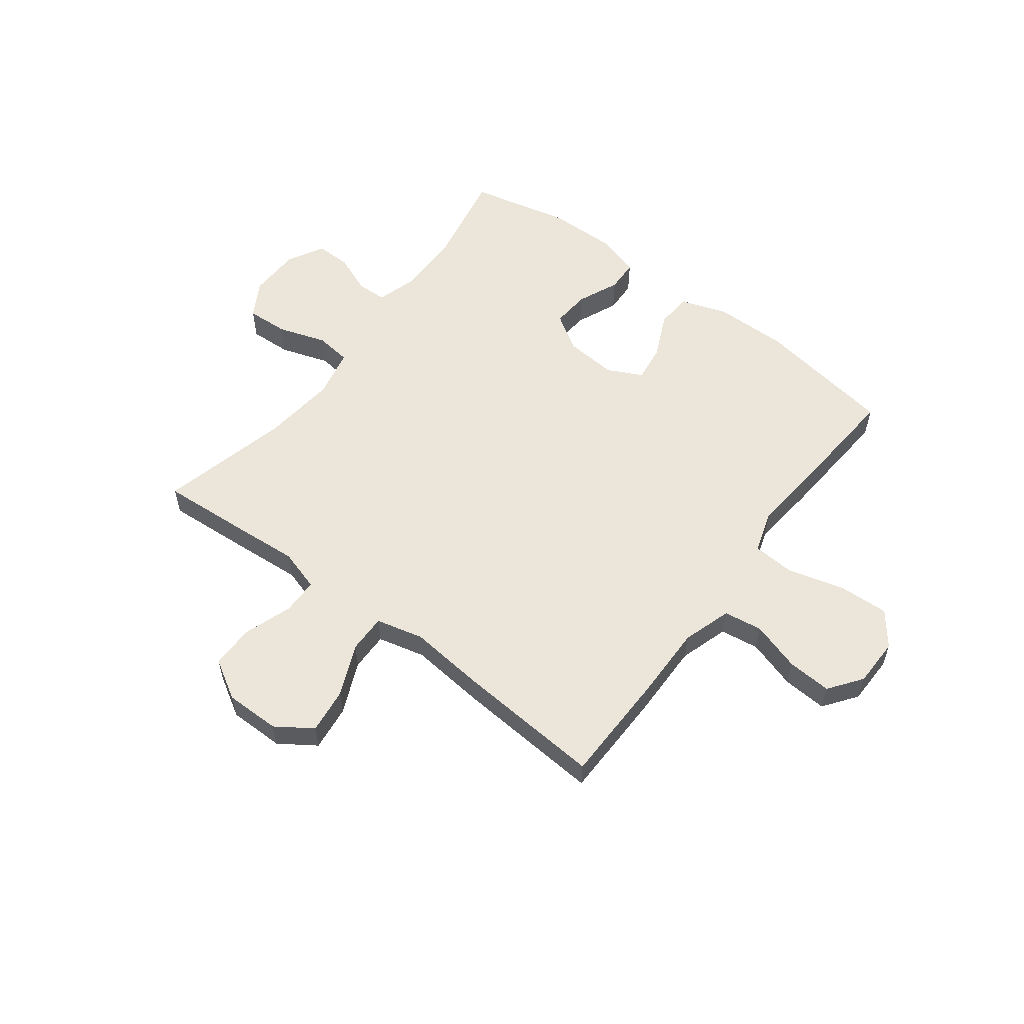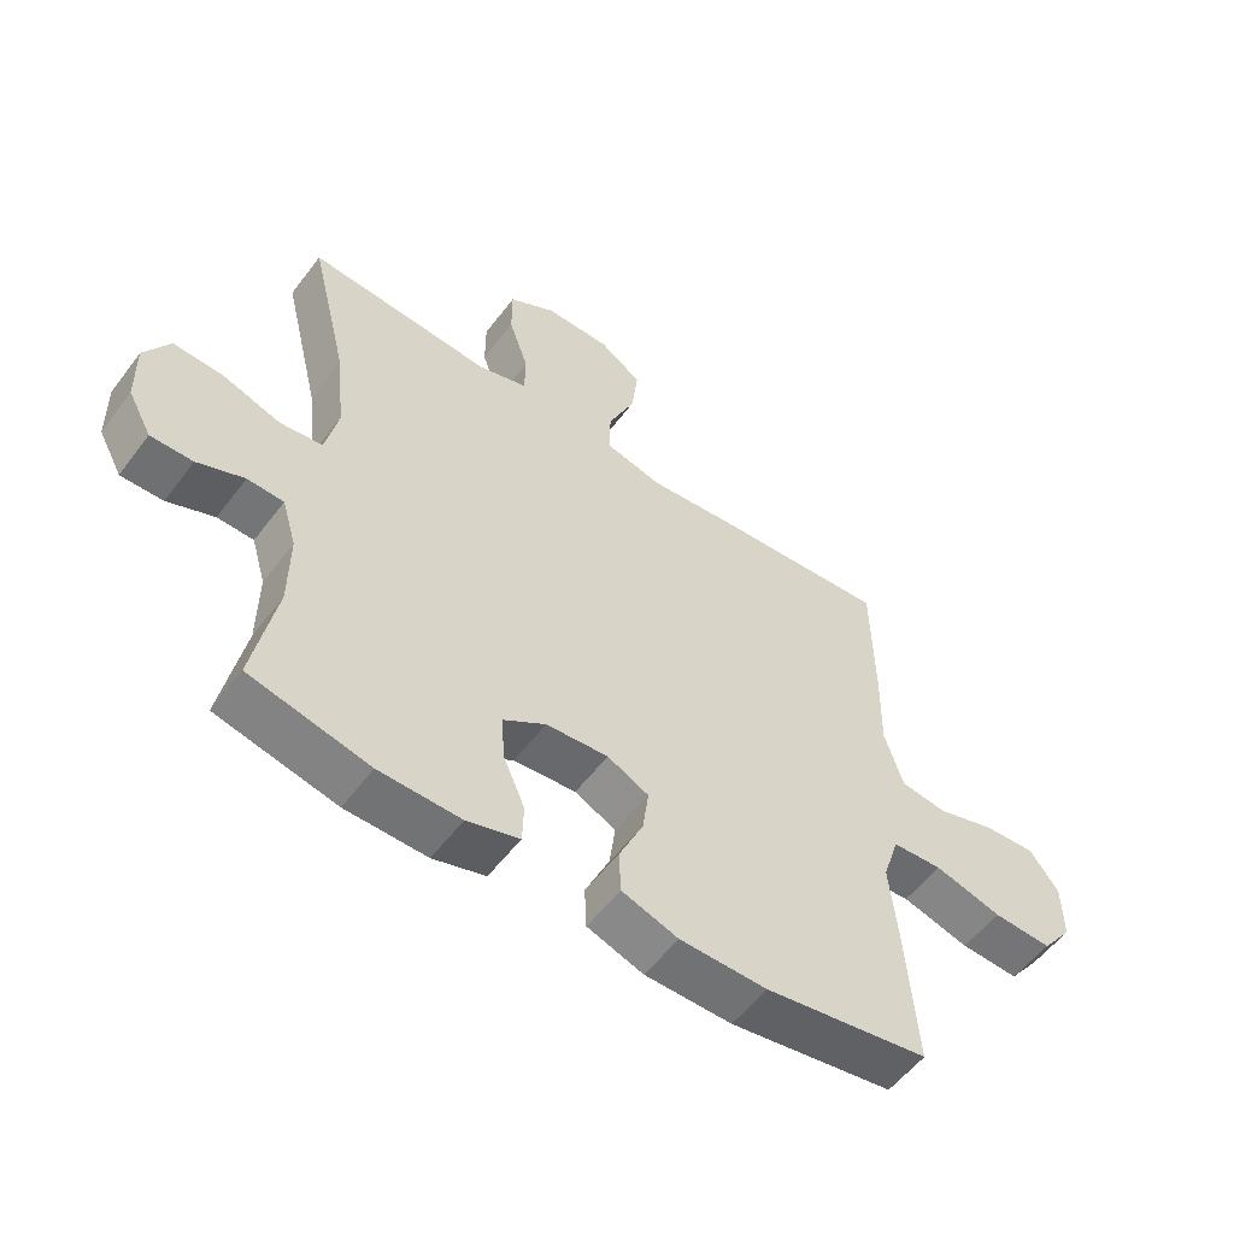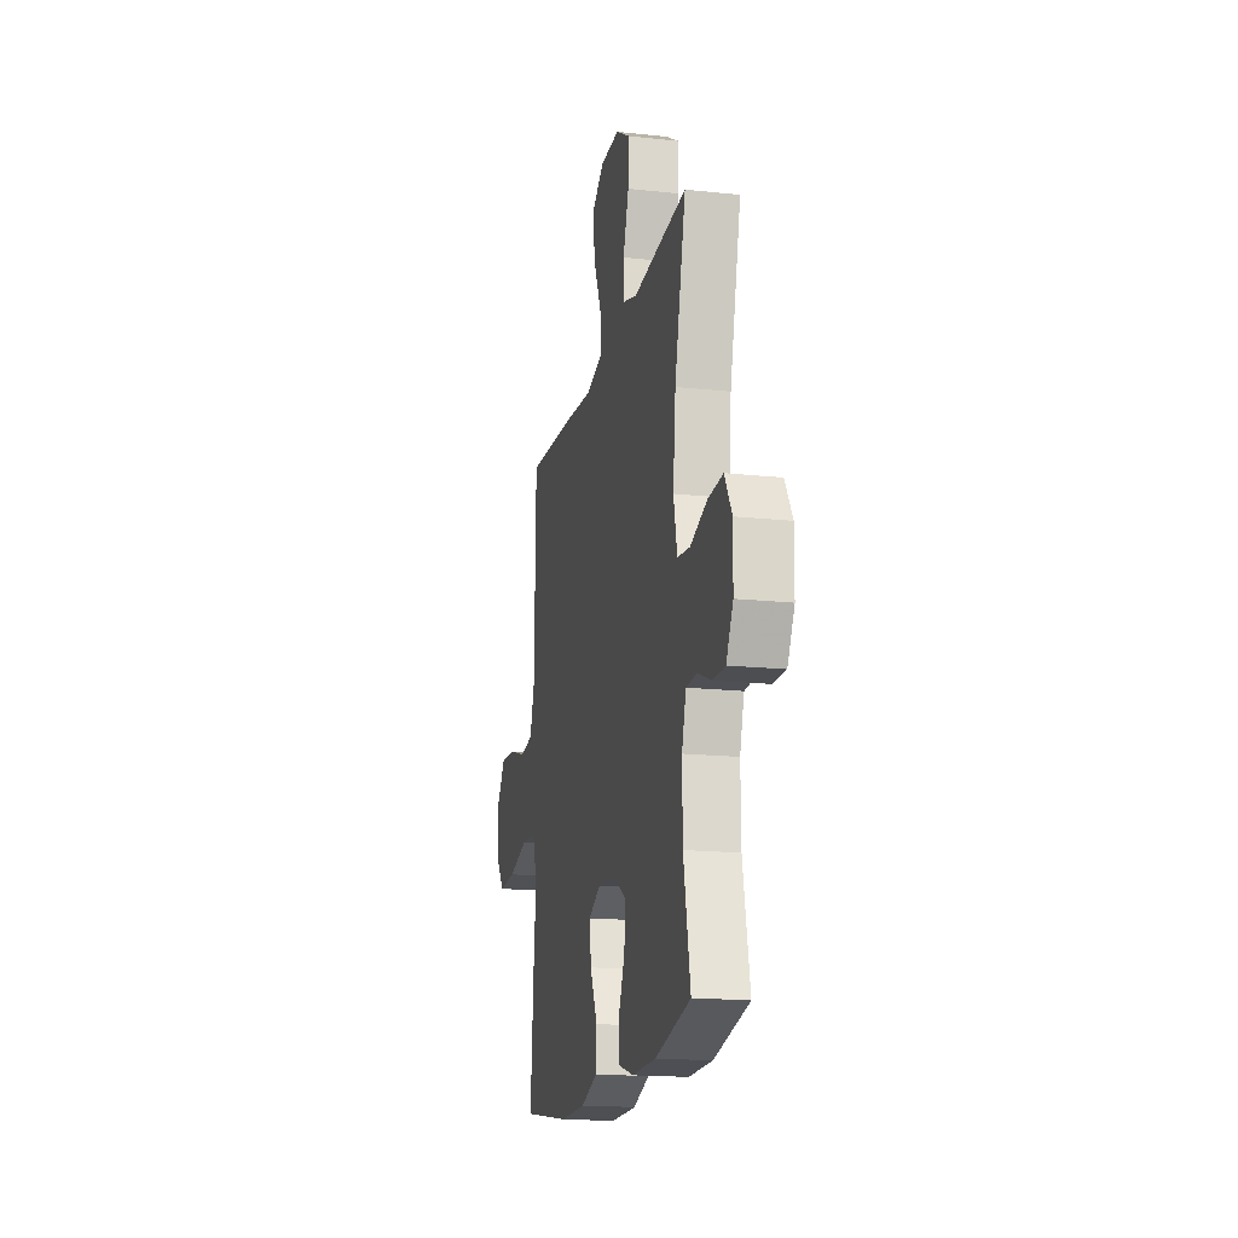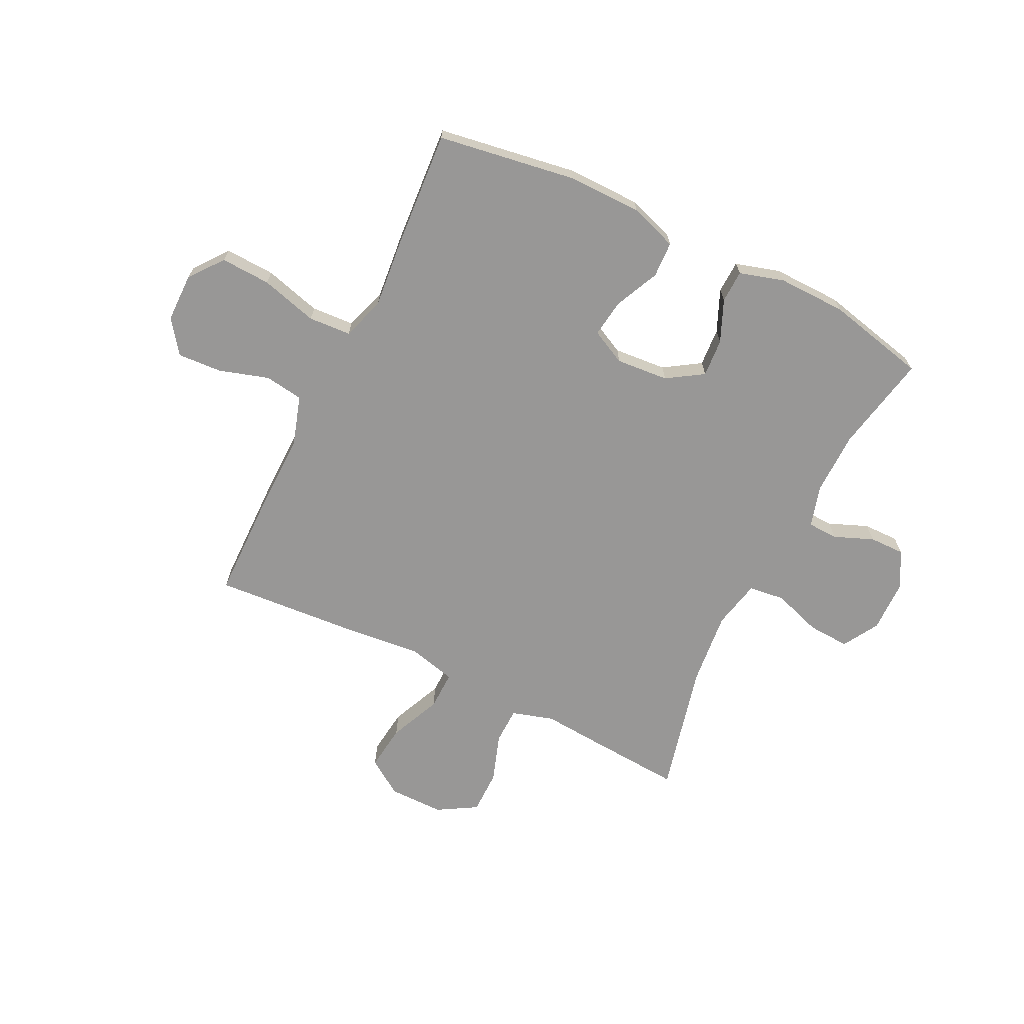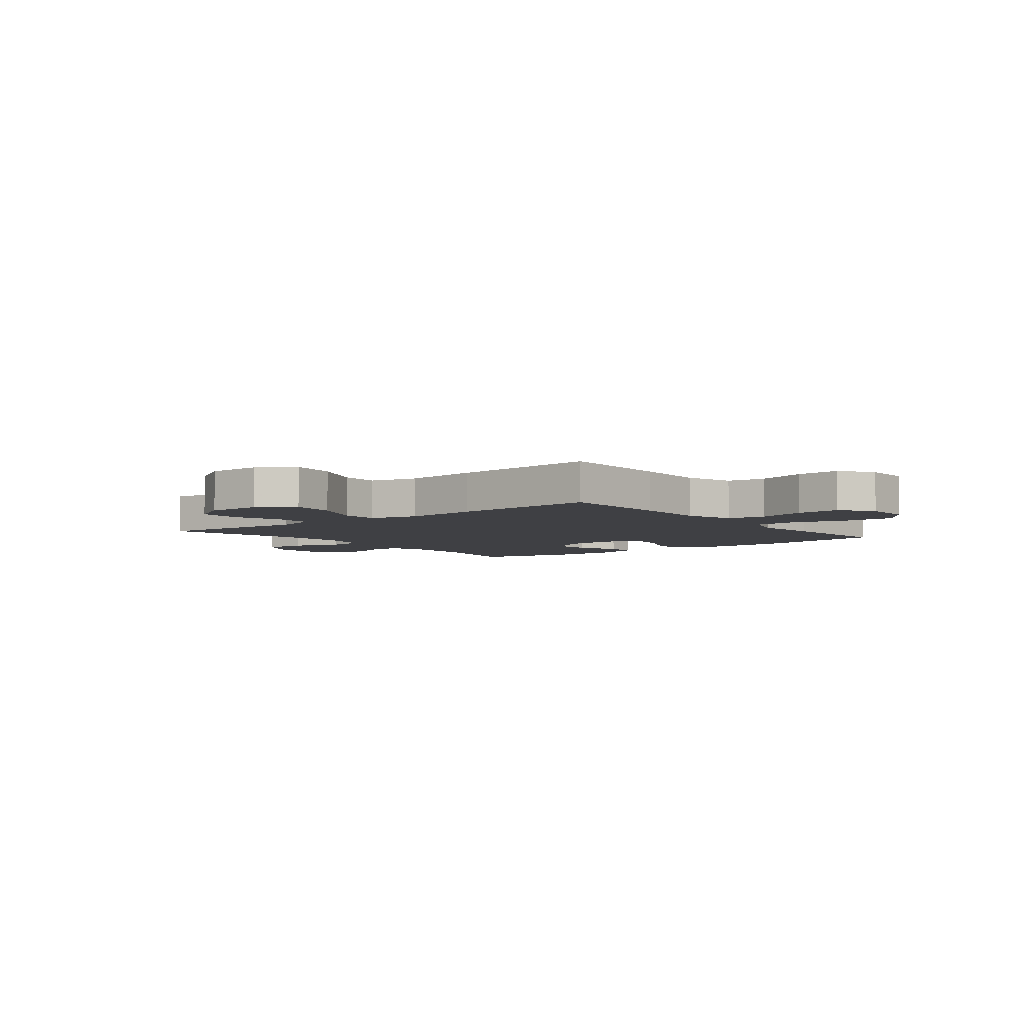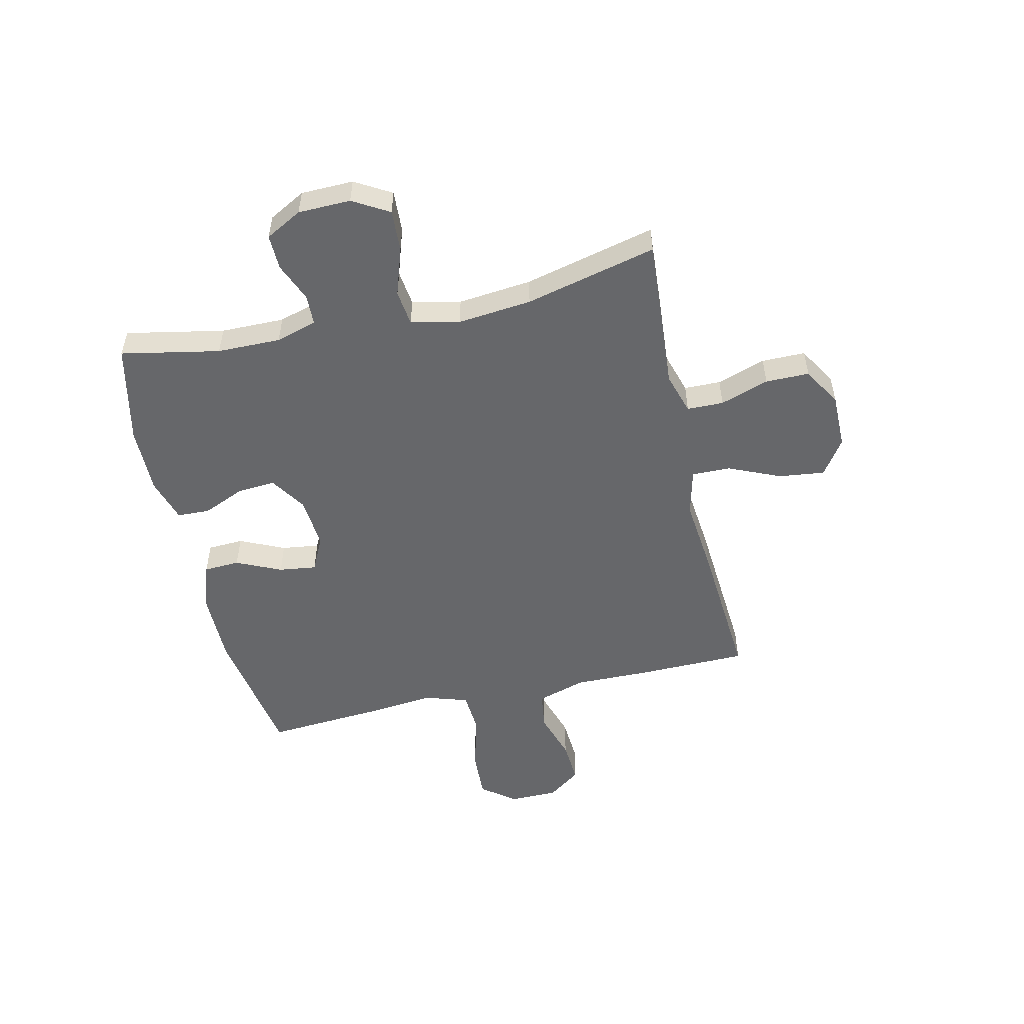
<metadata>
{"format":"obj","ext":"obj","renderer":"f3d","projection":"perspective","resolution":1024,"background":"white","views":[{"elev":56.6,"azim":37.1,"up":"+Y"},{"elev":-55.3,"azim":-36.4,"up":"+Z"},{"elev":-17.4,"azim":-102.1,"up":"+Z"},{"elev":-68.3,"azim":153.7,"up":"+Y"},{"elev":-5.1,"azim":38.3,"up":"+Y"},{"elev":-52.1,"azim":-77.2,"up":"+Y"}]}
</metadata>
<code>
v 0.5 0.07 -0.5
v 0.249 0.07 -0.54
v 0.116 0.07 -0.539
v 0.03 0.07 -0.51
v 0.027 0.07 -0.445
v 0.064 0.07 -0.364
v 0.073 0.07 -0.296
v 0.01 0.07 -0.265
v -0.085 0.07 -0.273
v -0.15 0.07 -0.315
v -0.145 0.07 -0.384
v -0.112 0.07 -0.46
v -0.114 0.07 -0.519
v -0.194 0.07 -0.543
v -0.318 0.07 -0.541
v -0.5 0.07 -0.5
v -0.465 0.07 -0.322
v -0.464 0.07 -0.207
v -0.486 0.07 -0.133
v -0.541 0.07 -0.131
v -0.612 0.07 -0.16
v -0.676 0.07 -0.161
v -0.712 0.07 -0.095
v -0.714 0.07 0
v -0.676 0.07 0.065
v -0.6 0.07 0.061
v -0.512 0.07 0.032
v -0.447 0.07 0.04
v -0.428 0.07 0.128
v -0.442 0.07 0.262
v -0.5 0.07 0.5
v -0.339 0.07 0.489
v -0.22 0.07 0.48
v -0.144 0.07 0.503
v -0.143 0.07 0.569
v -0.173 0.07 0.657
v -0.173 0.07 0.736
v -0.102 0.07 0.778
v -0.002 0.07 0.778
v 0.063 0.07 0.734
v 0.053 0.07 0.651
v 0.012 0.07 0.557
v 0.011 0.07 0.487
v 0.097 0.07 0.466
v 0.233 0.07 0.48
v 0.5 0.07 0.5
v 0.503 0.07 0.296
v 0.501 0.07 0.163
v 0.529 0.07 0.074
v 0.599 0.07 0.064
v 0.689 0.07 0.092
v 0.769 0.07 0.097
v 0.813 0.07 0.037
v 0.814 0.07 -0.051
v 0.767 0.07 -0.112
v 0.677 0.07 -0.108
v 0.574 0.07 -0.08
v 0.497 0.07 -0.085
v 0.472 0.07 -0.163
v 0.484 0.07 -0.283
v 0.5 0 -0.5
v 0.249 0 -0.54
v 0.116 0 -0.539
v 0.03 0 -0.51
v 0.027 0 -0.445
v 0.064 0 -0.364
v 0.073 0 -0.296
v 0.01 0 -0.265
v -0.085 0 -0.273
v -0.15 0 -0.315
v -0.145 0 -0.384
v -0.112 0 -0.46
v -0.114 0 -0.519
v -0.194 0 -0.543
v -0.318 0 -0.541
v -0.5 0 -0.5
v -0.465 0 -0.322
v -0.464 0 -0.207
v -0.486 0 -0.133
v -0.541 0 -0.131
v -0.612 0 -0.16
v -0.676 0 -0.161
v -0.712 0 -0.095
v -0.714 0 0
v -0.676 0 0.065
v -0.6 0 0.061
v -0.512 0 0.032
v -0.447 0 0.04
v -0.428 0 0.128
v -0.442 0 0.262
v -0.5 0 0.5
v -0.339 0 0.489
v -0.22 0 0.48
v -0.144 0 0.503
v -0.143 0 0.569
v -0.173 0 0.657
v -0.173 0 0.736
v -0.102 0 0.778
v -0.002 0 0.778
v 0.063 0 0.734
v 0.053 0 0.651
v 0.012 0 0.557
v 0.011 0 0.487
v 0.097 0 0.466
v 0.233 0 0.48
v 0.5 0 0.5
v 0.503 0 0.296
v 0.501 0 0.163
v 0.529 0 0.074
v 0.599 0 0.064
v 0.689 0 0.092
v 0.769 0 0.097
v 0.813 0 0.037
v 0.814 0 -0.051
v 0.767 0 -0.112
v 0.677 0 -0.108
v 0.574 0 -0.08
v 0.497 0 -0.085
v 0.472 0 -0.163
v 0.484 0 -0.283
f 4 5 6
f 3 4 6
f 2 3 6
f 1 2 6
f 60 1 6
f 59 60 6
f 58 59 6 7
f 55 56 57
f 54 55 57
f 53 54 57
f 52 53 57
f 51 52 57
f 50 51 57
f 49 50 57 58
f 58 7 8
f 49 58 8
f 48 49 8
f 48 8 9
f 47 48 9
f 46 47 9
f 45 46 9
f 44 45 9
f 40 41 42
f 39 40 42
f 38 39 42
f 37 38 42
f 36 37 42
f 35 36 42
f 34 35 42 43
f 44 9 10
f 43 44 10
f 34 43 10
f 33 34 10
f 33 10 11
f 32 33 11
f 31 32 11
f 30 31 11
f 25 26 27
f 24 25 27
f 23 24 27
f 22 23 27
f 21 22 27
f 20 21 27
f 19 20 27 28
f 18 19 28
f 17 18 28 29
f 15 16 17
f 13 14 15
f 12 13 15
f 11 12 15
f 30 11 15
f 29 30 15
f 15 17 29
f 66 65 64
f 66 64 63
f 66 63 62
f 66 62 61
f 66 61 120
f 66 120 119
f 67 66 119 118
f 117 116 115
f 117 115 114
f 117 114 113
f 117 113 112
f 117 112 111
f 117 111 110
f 118 117 110 109
f 68 67 118
f 68 118 109
f 68 109 108
f 69 68 108
f 69 108 107
f 69 107 106
f 69 106 105
f 69 105 104
f 102 101 100
f 102 100 99
f 102 99 98
f 102 98 97
f 102 97 96
f 102 96 95
f 103 102 95 94
f 70 69 104
f 70 104 103
f 70 103 94
f 70 94 93
f 71 70 93
f 71 93 92
f 71 92 91
f 71 91 90
f 87 86 85
f 87 85 84
f 87 84 83
f 87 83 82
f 87 82 81
f 87 81 80
f 88 87 80 79
f 88 79 78
f 89 88 78 77
f 77 76 75
f 75 74 73
f 75 73 72
f 75 72 71
f 75 71 90
f 75 90 89
f 89 77 75
f 1 61 62 2
f 2 62 63 3
f 3 63 64 4
f 4 64 65 5
f 5 65 66 6
f 6 66 67 7
f 7 67 68 8
f 8 68 69 9
f 9 69 70 10
f 10 70 71 11
f 11 71 72 12
f 12 72 73 13
f 13 73 74 14
f 14 74 75 15
f 15 75 76 16
f 16 76 77 17
f 17 77 78 18
f 18 78 79 19
f 19 79 80 20
f 20 80 81 21
f 21 81 82 22
f 22 82 83 23
f 23 83 84 24
f 24 84 85 25
f 25 85 86 26
f 26 86 87 27
f 27 87 88 28
f 28 88 89 29
f 29 89 90 30
f 30 90 91 31
f 31 91 92 32
f 32 92 93 33
f 33 93 94 34
f 34 94 95 35
f 35 95 96 36
f 36 96 97 37
f 37 97 98 38
f 38 98 99 39
f 39 99 100 40
f 40 100 101 41
f 41 101 102 42
f 42 102 103 43
f 43 103 104 44
f 44 104 105 45
f 45 105 106 46
f 46 106 107 47
f 47 107 108 48
f 48 108 109 49
f 49 109 110 50
f 50 110 111 51
f 51 111 112 52
f 52 112 113 53
f 53 113 114 54
f 54 114 115 55
f 55 115 116 56
f 56 116 117 57
f 57 117 118 58
f 58 118 119 59
f 59 119 120 60
f 60 120 61 1

</code>
